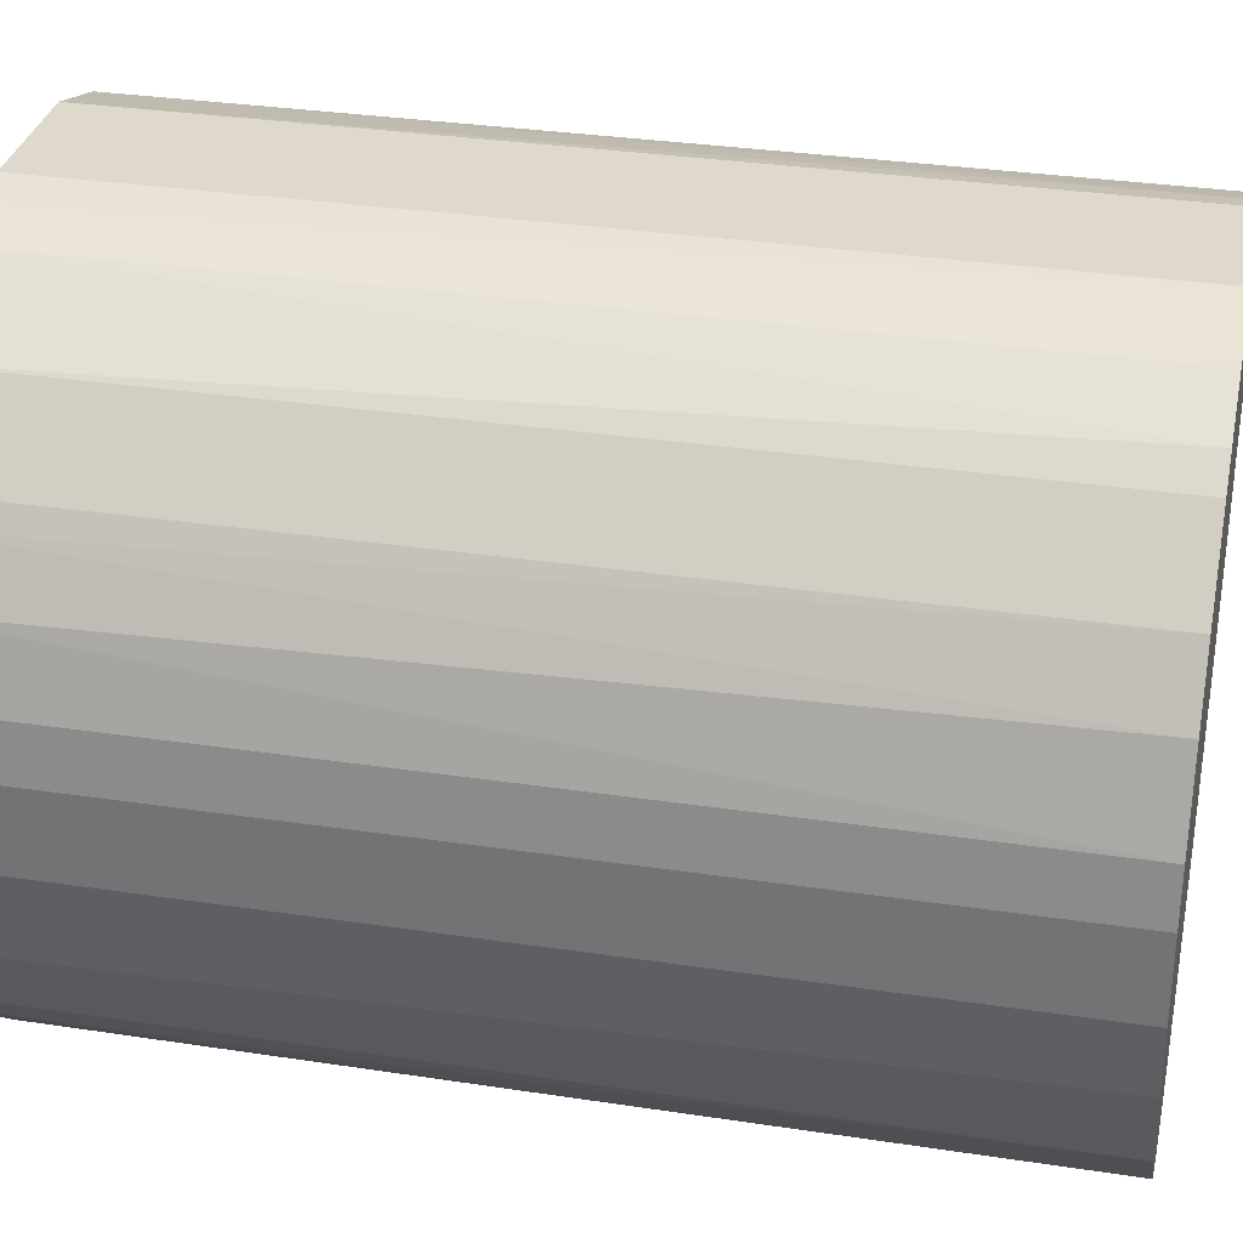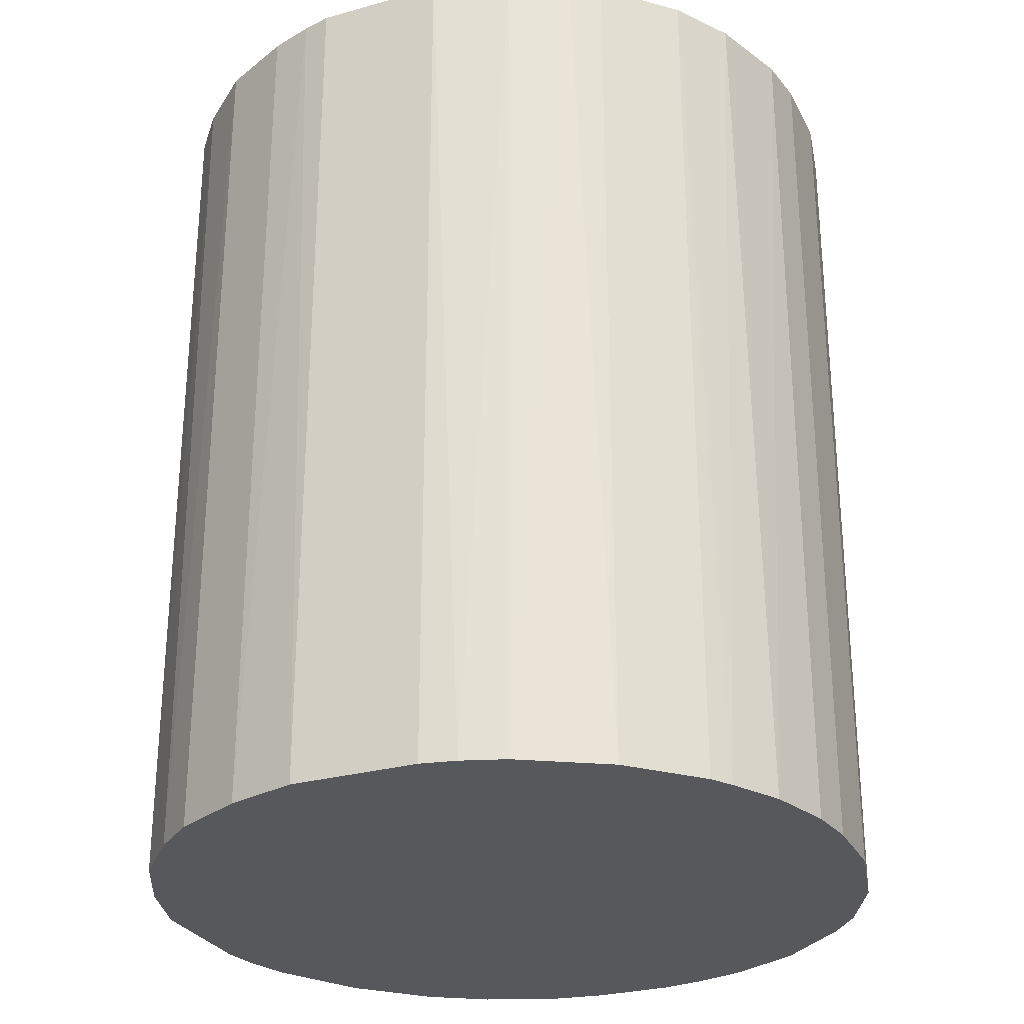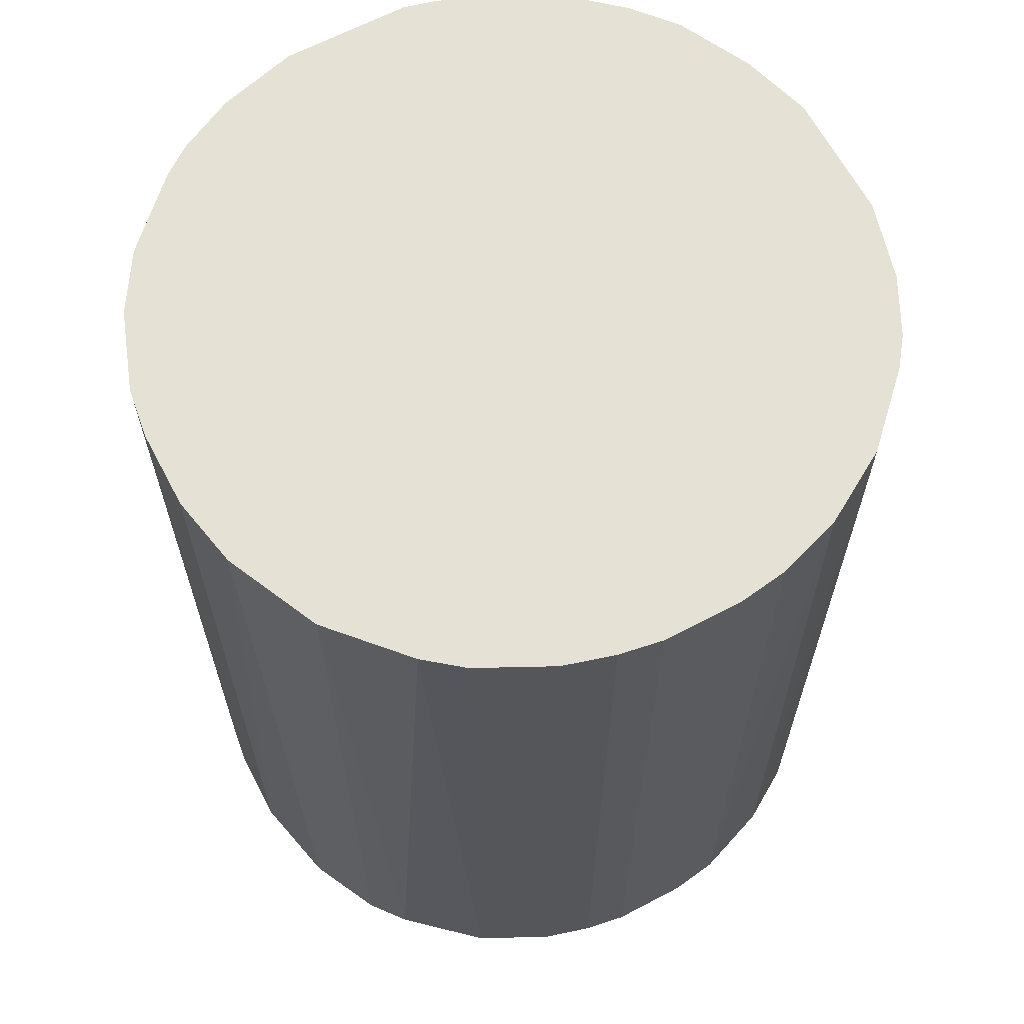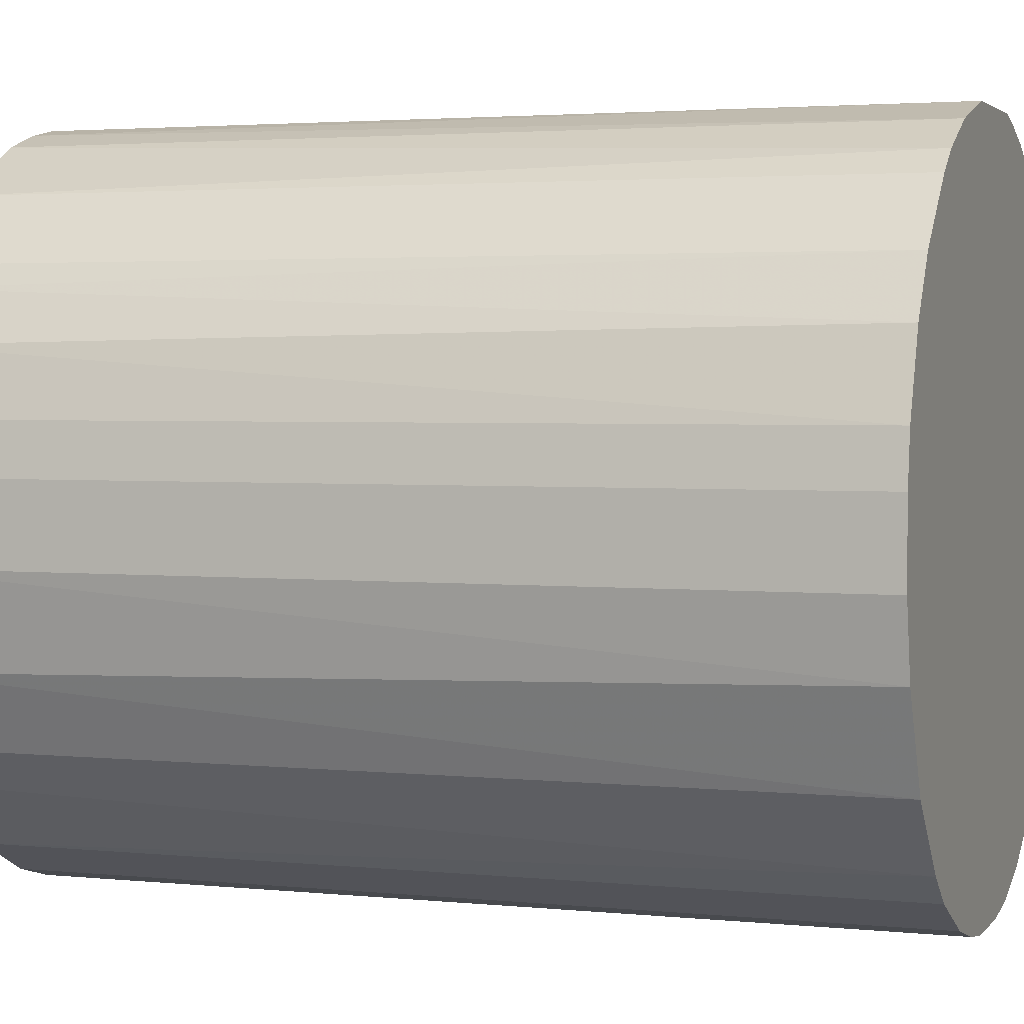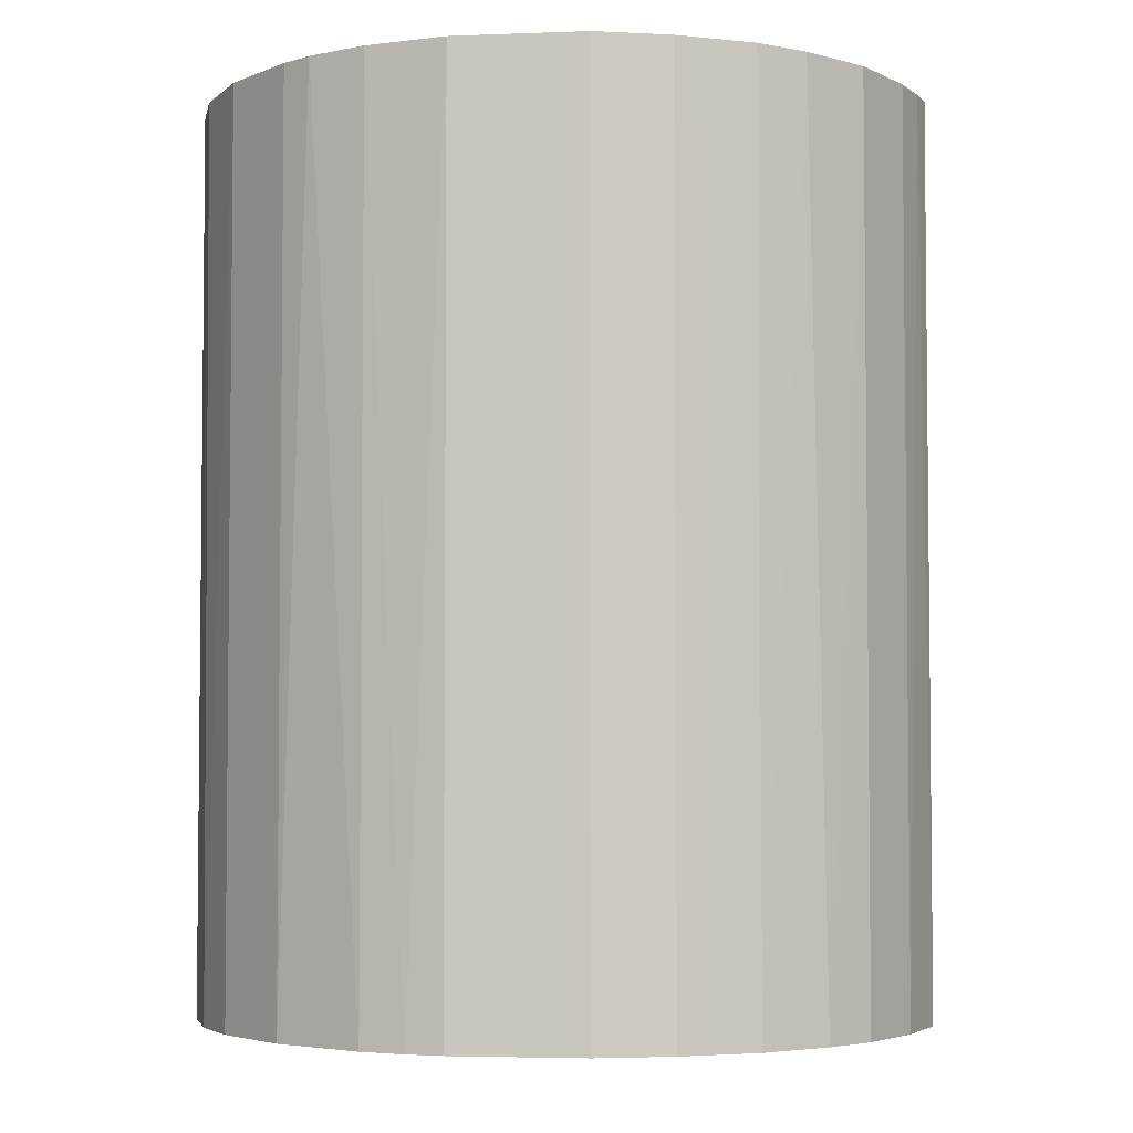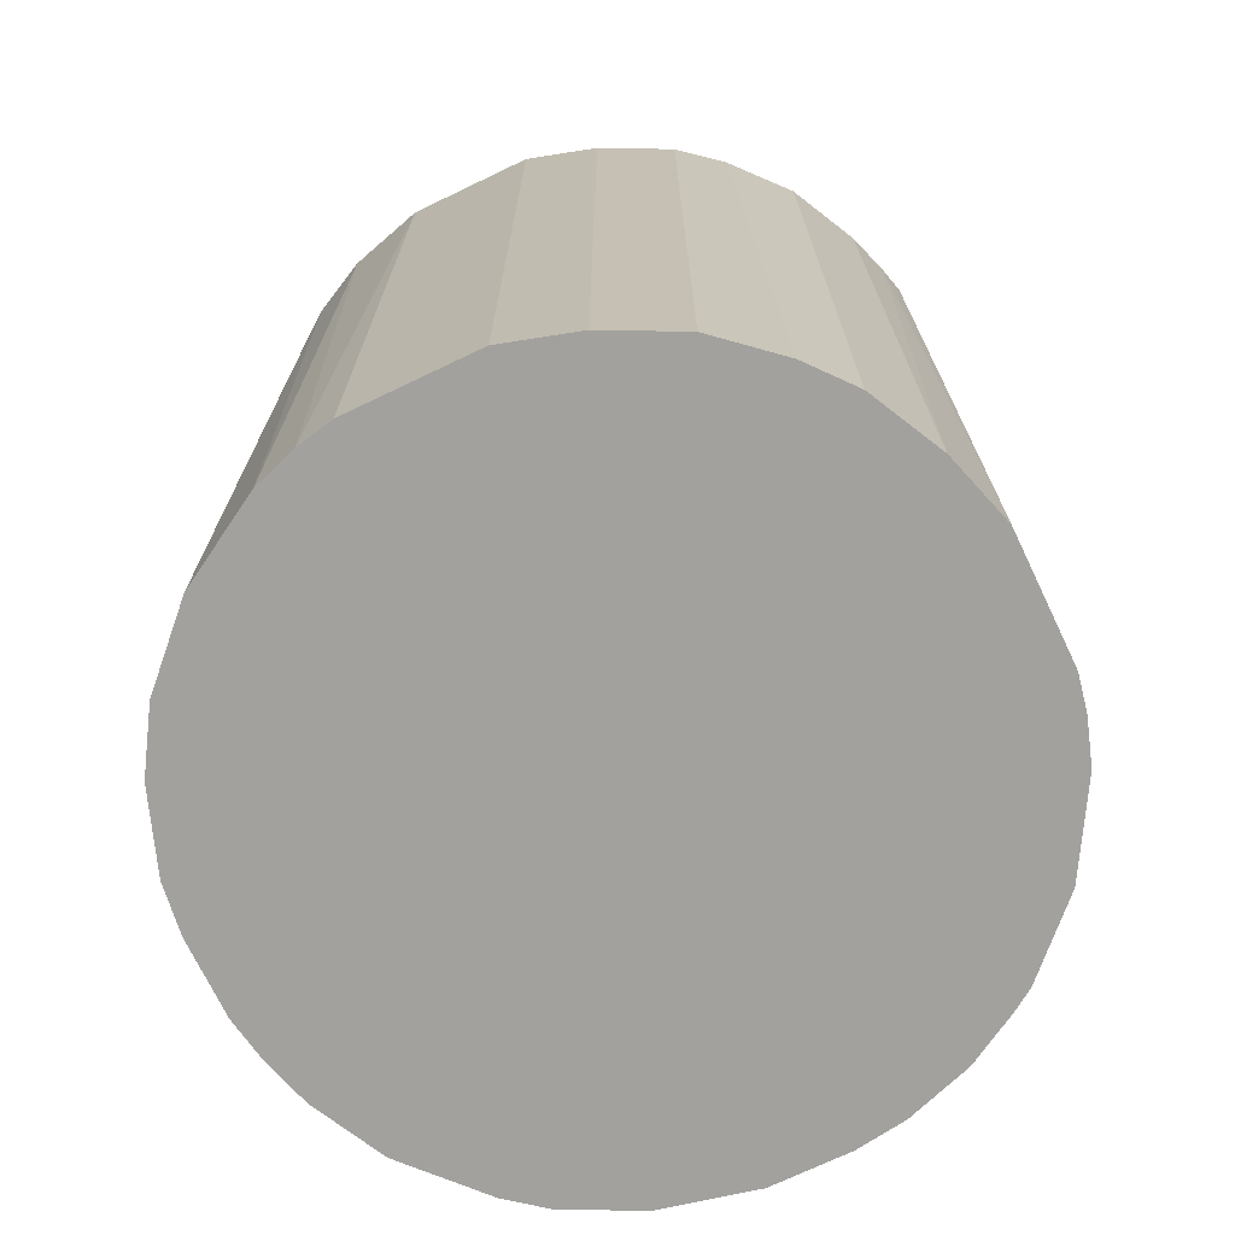
<metadata>
{"format":"obj","ext":"obj","renderer":"f3d","projection":"perspective","resolution":1024,"background":"white","views":[{"elev":32.0,"azim":-78.0,"up":"+Y"},{"elev":-28.3,"azim":-157.2,"up":"+Z"},{"elev":64.6,"azim":-27.9,"up":"+Z"},{"elev":2.8,"azim":-70.4,"up":"+Y"},{"elev":-3.9,"azim":97.3,"up":"+Z"},{"elev":-72.1,"azim":115.6,"up":"+Z"}]}
</metadata>
<code>
o convex_0
v 0.006054 0.02241 0.0284
v -0.002576 -0.02303 -0.0284
v -0.005303 -0.02257 -0.0284
v 0.004235 0.02287 -0.0284
v -0.02257 0.0056 0.0284
v 0.01968 -0.01257 0.0284
v 0.02287 0.004235 -0.0284
v -0.01939 0.01287 -0.0284
v -0.0153 -0.01757 0.0284
v -0.02166 -0.008484 -0.0284
v 0.01923 0.01332 0.0284
v -0.01257 0.01968 0.0284
v 0.01832 -0.01439 -0.0284
v 0.005601 -0.02257 0.0284
v 0.01605 0.01696 -0.0284
v -0.00621 0.02241 -0.0284
v 0.02287 -0.003937 0.0284
v -0.02211 -0.007118 0.0284
v 0.0106 -0.02075 -0.0284
v -0.02303 0.00242 -0.0284
v -0.005303 -0.02257 0.0284
v -0.01303 -0.01939 -0.0284
v 0.02241 -0.00621 -0.0284
v -0.003937 0.02287 0.0284
v 0.01423 -0.01848 0.0284
v 0.02287 0.004235 0.0284
v 0.01332 0.01923 0.0284
v -0.01848 0.01423 0.0284
v -0.01439 0.01832 -0.0284
v -0.01939 -0.01303 -0.0284
v 0.0215 0.008781 -0.0284
v 0.008781 0.0215 -0.0284
v -0.02303 -0.002576 0.0284
v -0.01939 -0.01303 0.0284
v 0.005601 -0.02257 -0.0284
v -0.02121 0.009689 -0.0284
v -0.008483 -0.02166 0.0284
v -0.02303 -0.002576 -0.0284
v 0.00242 -0.02303 0.0284
v 0.01923 0.01332 -0.0284
v 0.01423 -0.01848 -0.0284
v 0.009689 -0.0212 0.0284
v -0.02075 0.0106 0.0284
v 0.0215 -0.008937 -0.0284
v 0.0215 -0.008937 0.0284
v -0.008937 0.0215 -0.0284
v -0.008937 0.0215 0.0284
v 0.0215 0.008781 0.0284
v 0.01332 0.01923 -0.0284
v -0.01757 -0.0153 -0.0284
v 0.02287 -0.003937 -0.0284
v -0.003937 0.02287 -0.0284
v 0.004235 0.02287 0.0284
v 0.01696 0.01605 0.0284
v -0.008483 -0.02166 -0.0284
v -0.01303 -0.01939 0.0284
v -0.02257 0.0056 -0.0284
v -0.002576 -0.02303 0.0284
v 0.00242 -0.02303 -0.0284
v -0.02303 0.00242 0.0284
v 0.008781 0.0215 0.0284
v -0.01439 0.01832 0.0284
v -0.01848 0.01423 -0.0284
v 0.01832 -0.01439 0.0284
f 25 13 64
f 2 3 4
f 1 5 6
f 2 4 7
f 4 3 8
f 6 5 9
f 8 3 10
f 1 6 11
f 5 1 12
f 2 7 13
f 6 9 14
f 7 4 15
f 4 8 16
f 11 6 17
f 9 5 18
f 2 13 19
f 8 10 20
f 3 2 21
f 14 9 21
f 10 3 22
f 13 7 23
f 12 1 24
f 6 14 25
f 11 17 26
f 17 7 26
f 1 11 27
f 5 12 28
f 16 8 29
f 10 22 30
f 7 15 31
f 26 7 31
f 4 1 32
f 15 4 32
f 18 5 33
f 9 18 34
f 18 10 34
f 10 30 34
f 2 19 35
f 8 20 36
f 3 21 37
f 21 9 37
f 10 18 38
f 20 10 38
f 18 33 38
f 33 20 38
f 14 21 39
f 35 14 39
f 31 15 40
f 11 31 40
f 19 13 41
f 13 25 41
f 25 19 41
f 25 14 42
f 19 25 42
f 14 35 42
f 35 19 42
f 5 28 43
f 28 8 43
f 36 5 43
f 8 36 43
f 6 13 44
f 13 23 44
f 44 23 45
f 17 6 45
f 23 17 45
f 6 44 45
f 29 12 46
f 16 29 46
f 12 24 47
f 24 16 47
f 46 12 47
f 16 46 47
f 11 26 48
f 31 11 48
f 26 31 48
f 27 15 49
f 15 32 49
f 32 27 49
f 22 9 50
f 30 22 50
f 9 34 50
f 34 30 50
f 7 17 51
f 23 7 51
f 17 23 51
f 4 16 52
f 24 4 52
f 16 24 52
f 1 4 53
f 24 1 53
f 4 24 53
f 27 11 54
f 15 27 54
f 11 40 54
f 40 15 54
f 22 3 55
f 3 37 55
f 37 22 55
f 9 22 56
f 37 9 56
f 22 37 56
f 20 5 57
f 5 36 57
f 36 20 57
f 21 2 58
f 2 39 58
f 39 21 58
f 2 35 59
f 39 2 59
f 35 39 59
f 5 20 60
f 33 5 60
f 20 33 60
f 1 27 61
f 32 1 61
f 27 32 61
f 28 12 62
f 12 29 62
f 29 28 62
f 8 28 63
f 28 29 63
f 29 8 63
f 13 6 64
f 6 25 64

</code>
